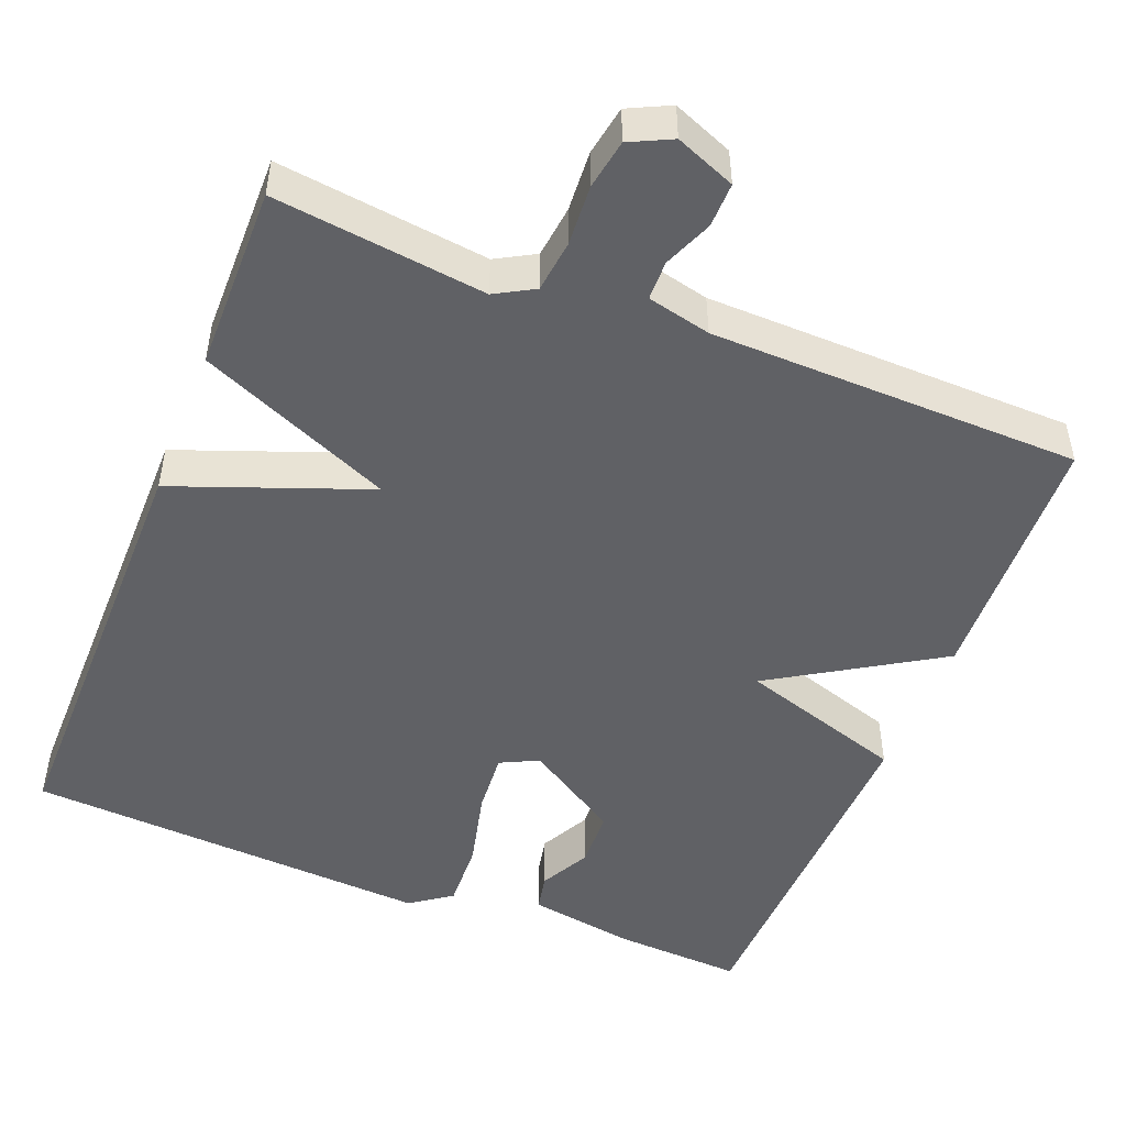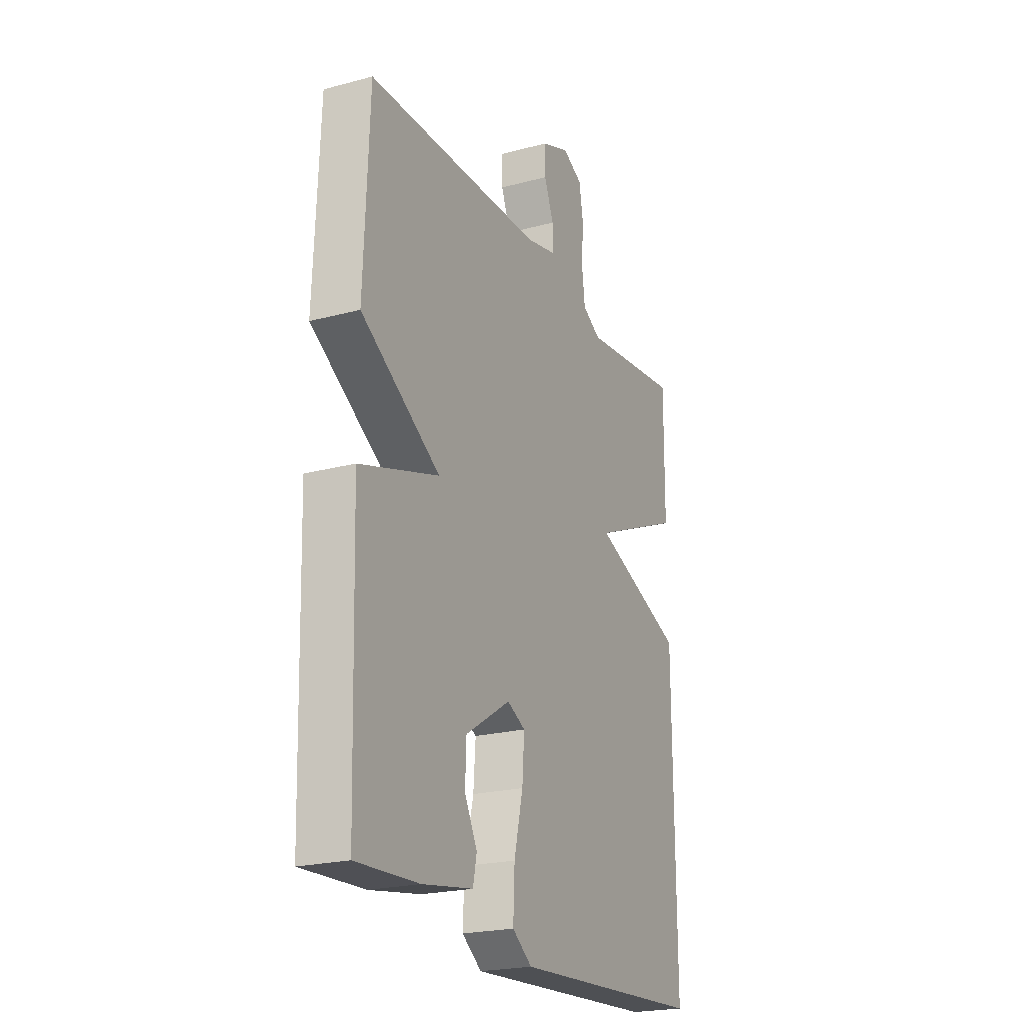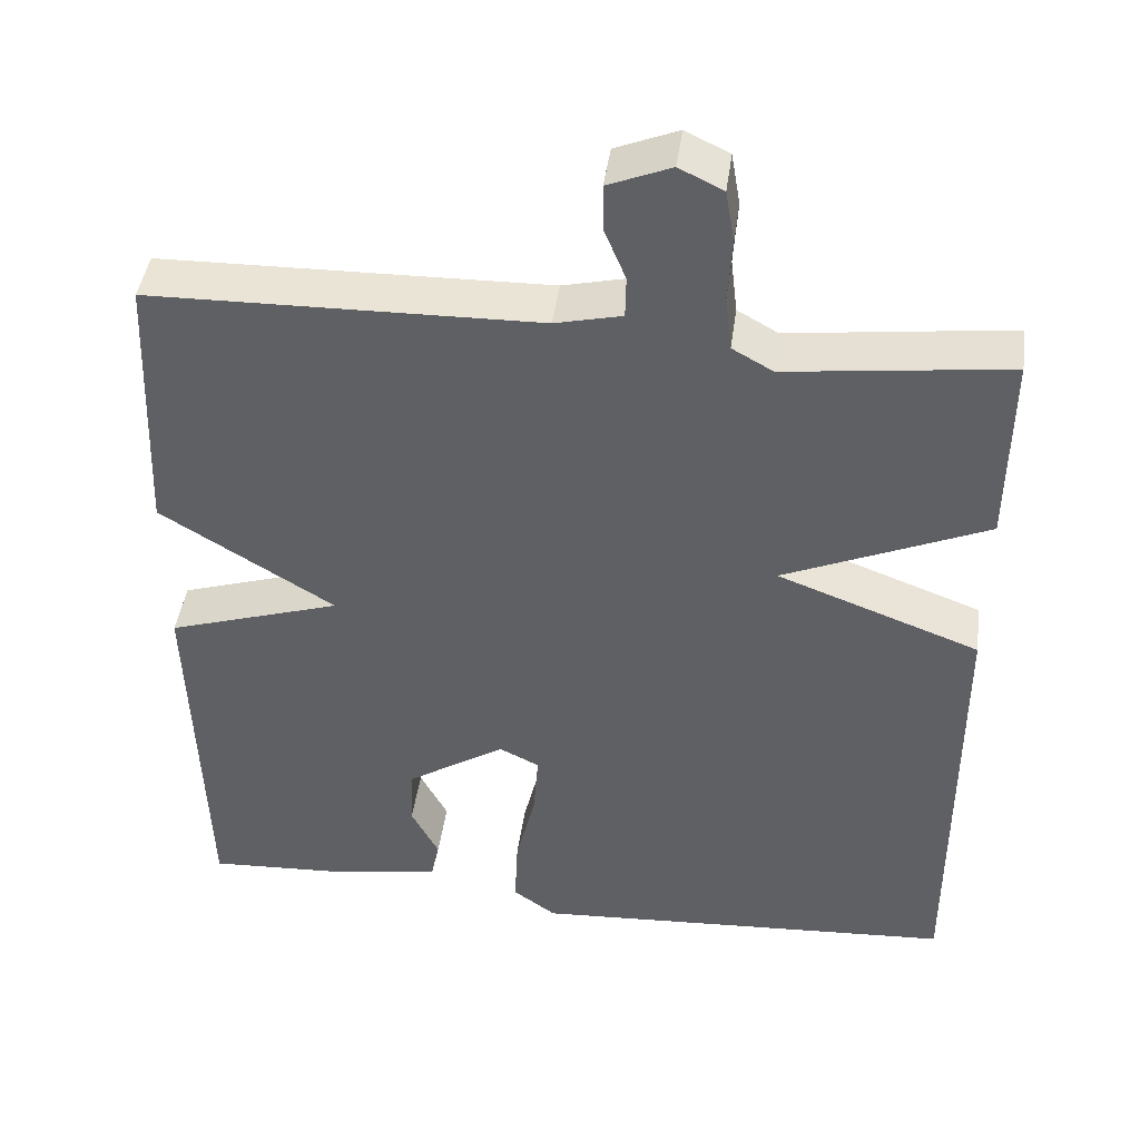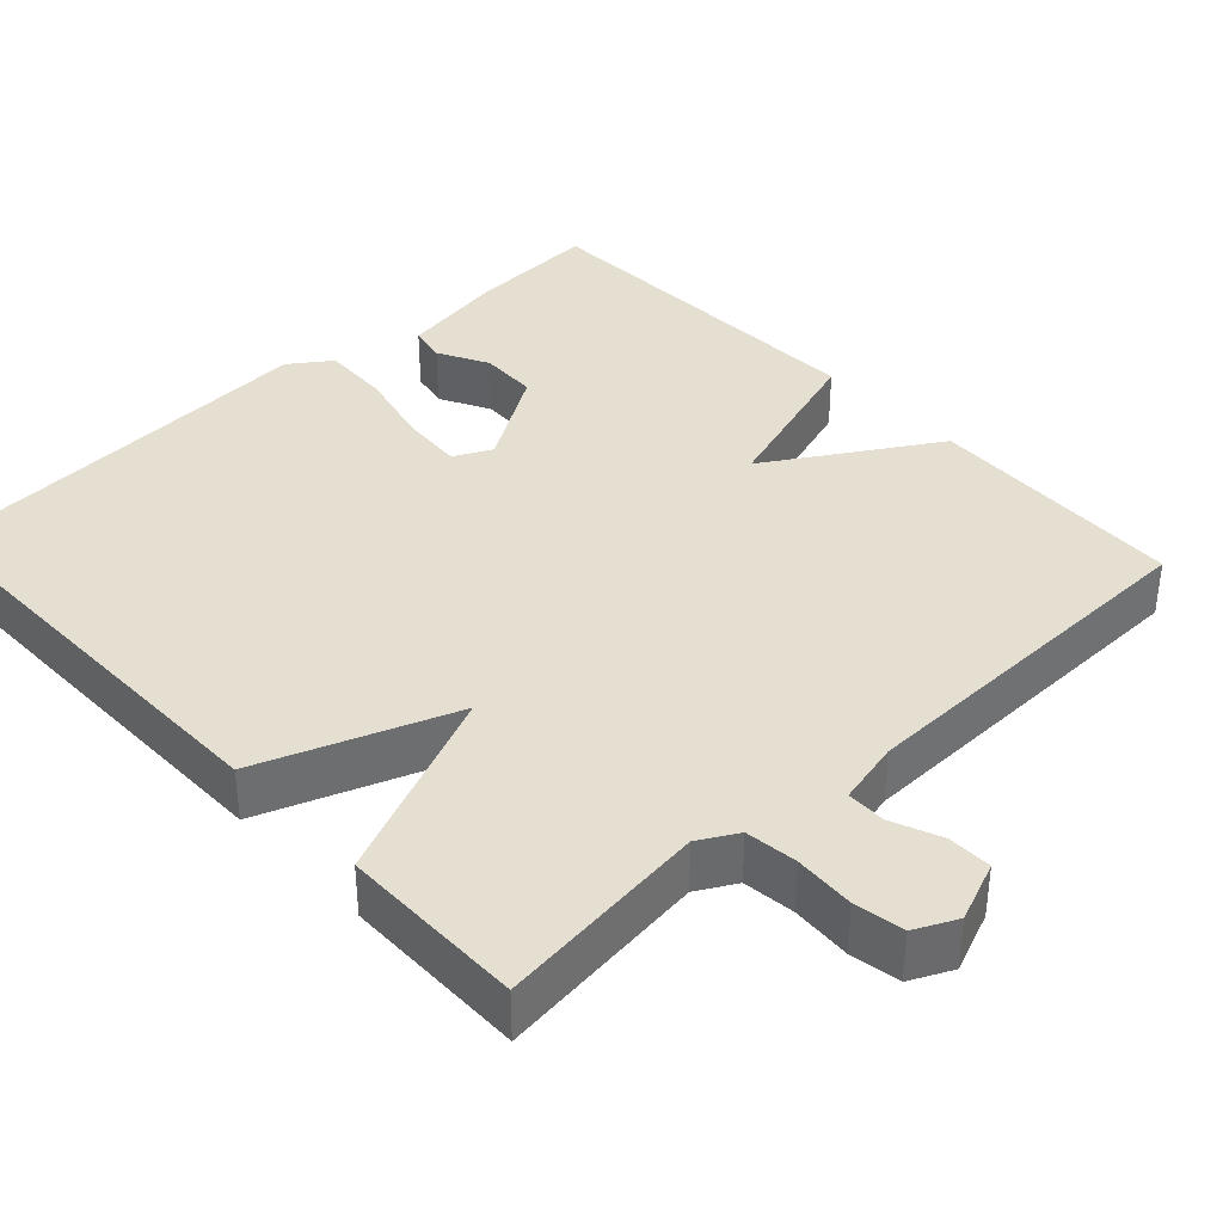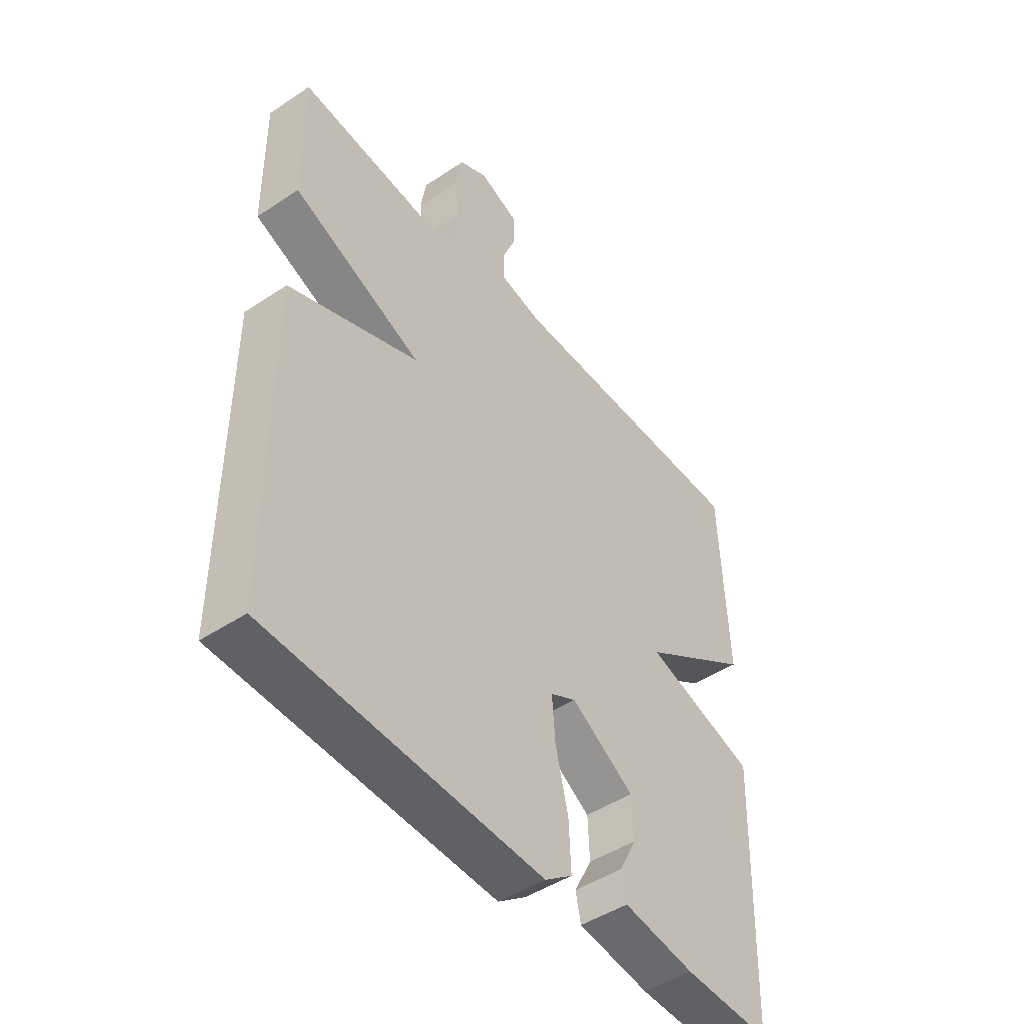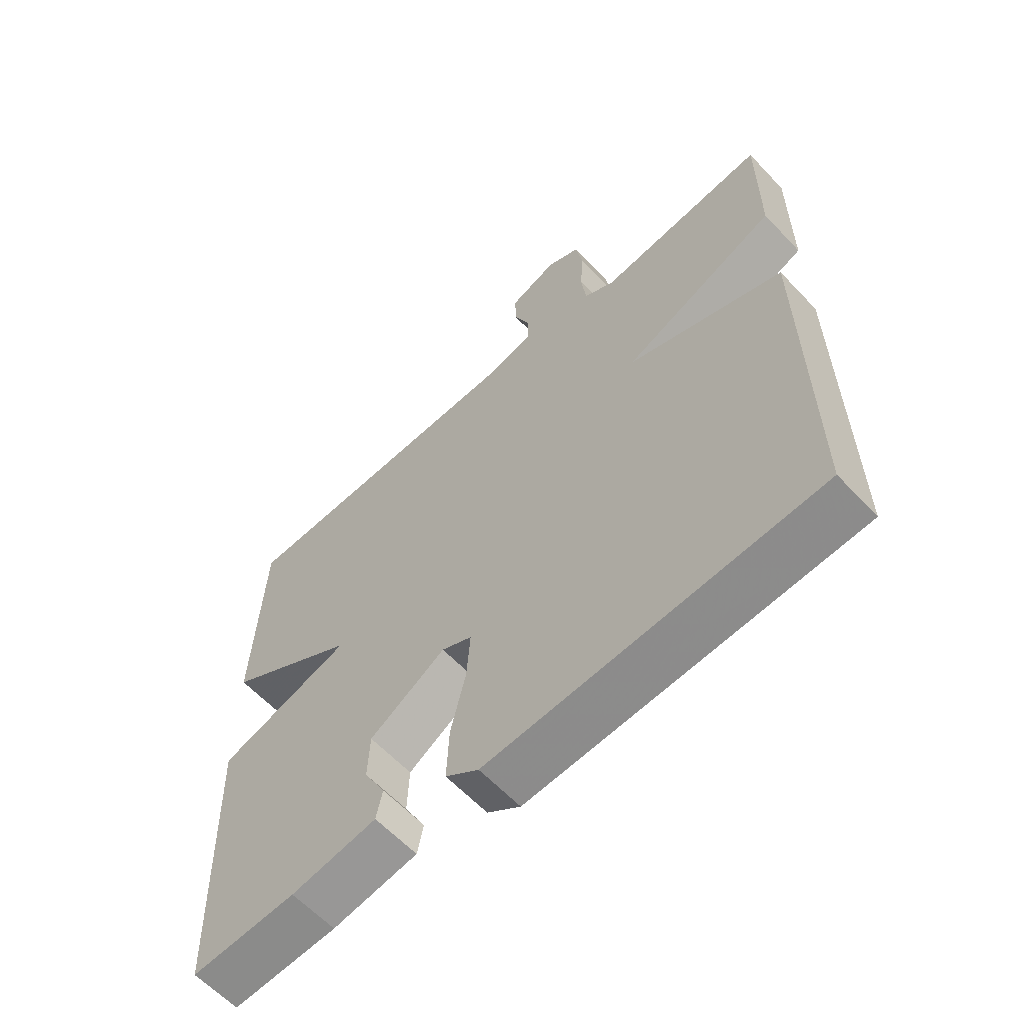
<metadata>
{"format":"obj","ext":"obj","renderer":"f3d","projection":"perspective","resolution":1024,"background":"white","views":[{"elev":-49.2,"azim":-21.6,"up":"+Y"},{"elev":-22.3,"azim":114.8,"up":"+Z"},{"elev":43.5,"azim":-172.3,"up":"+Z"},{"elev":37.4,"azim":-43.1,"up":"+Y"},{"elev":-46.3,"azim":-52.7,"up":"+Z"},{"elev":-61.4,"azim":-136.9,"up":"+Z"}]}
</metadata>
<code>
v -0.5 0.07 0.5
v -0.228 0.07 0.467
v -0.178 0.07 0.495
v -0.17 0.07 0.562
v -0.175 0.07 0.64
v -0.164 0.07 0.704
v -0.11 0.07 0.73
v -0.033 0.07 0.699
v -0.034 0.07 0.642
v -0.06 0.07 0.579
v -0.059 0.07 0.528
v 0.023 0.07 0.509
v 0.5 0.07 0.5
v 0.514 0.07 0.165
v 0.3 0.07 0.033
v 0.514 0.07 -0.035
v 0.5 0.07 -0.5
v 0.332 0.07 -0.491
v 0.195 0.07 -0.468
v 0.185 0.07 -0.42
v 0.219 0.07 -0.355
v 0.216 0.07 -0.28
v 0.094 0.07 -0.203
v 0.045 0.07 -0.227
v 0.051 0.07 -0.307
v 0.075 0.07 -0.407
v 0.079 0.07 -0.494
v 0.026 0.07 -0.532
v -0.5 0.07 -0.5
v -0.498 0.07 0.062
v -0.249 0.07 0.155
v -0.498 0.07 0.262
v -0.5 0 0.5
v -0.228 0 0.467
v -0.178 0 0.495
v -0.17 0 0.562
v -0.175 0 0.64
v -0.164 0 0.704
v -0.11 0 0.73
v -0.033 0 0.699
v -0.034 0 0.642
v -0.06 0 0.579
v -0.059 0 0.528
v 0.023 0 0.509
v 0.5 0 0.5
v 0.514 0 0.165
v 0.3 0 0.033
v 0.514 0 -0.035
v 0.5 0 -0.5
v 0.332 0 -0.491
v 0.195 0 -0.468
v 0.185 0 -0.42
v 0.219 0 -0.355
v 0.216 0 -0.28
v 0.094 0 -0.203
v 0.045 0 -0.227
v 0.051 0 -0.307
v 0.075 0 -0.407
v 0.079 0 -0.494
v 0.026 0 -0.532
v -0.5 0 -0.5
v -0.498 0 0.062
v -0.249 0 0.155
v -0.498 0 0.262
f 31 32 1 2
f 29 30 31
f 28 29 31
f 27 28 31
f 26 27 31
f 25 26 31
f 31 2 3
f 25 31 3
f 24 25 3
f 23 24 3 4
f 4 5 6
f 23 4 6
f 22 23 6
f 19 20 21
f 18 19 21
f 17 18 21
f 16 17 21
f 15 16 21 22
f 12 13 14 15
f 11 12 15 22
f 8 9 10
f 7 8 10
f 6 7 10
f 6 10 11
f 6 11 22
f 34 33 64 63
f 63 62 61
f 63 61 60
f 63 60 59
f 63 59 58
f 63 58 57
f 35 34 63
f 35 63 57
f 35 57 56
f 36 35 56 55
f 38 37 36
f 38 36 55
f 38 55 54
f 53 52 51
f 53 51 50
f 53 50 49
f 53 49 48
f 54 53 48 47
f 47 46 45 44
f 54 47 44 43
f 42 41 40
f 42 40 39
f 42 39 38
f 43 42 38
f 54 43 38
f 1 33 34 2
f 2 34 35 3
f 3 35 36 4
f 4 36 37 5
f 5 37 38 6
f 6 38 39 7
f 7 39 40 8
f 8 40 41 9
f 9 41 42 10
f 10 42 43 11
f 11 43 44 12
f 12 44 45 13
f 13 45 46 14
f 14 46 47 15
f 15 47 48 16
f 16 48 49 17
f 17 49 50 18
f 18 50 51 19
f 19 51 52 20
f 20 52 53 21
f 21 53 54 22
f 22 54 55 23
f 23 55 56 24
f 24 56 57 25
f 25 57 58 26
f 26 58 59 27
f 27 59 60 28
f 28 60 61 29
f 29 61 62 30
f 30 62 63 31
f 31 63 64 32
f 32 64 33 1

</code>
